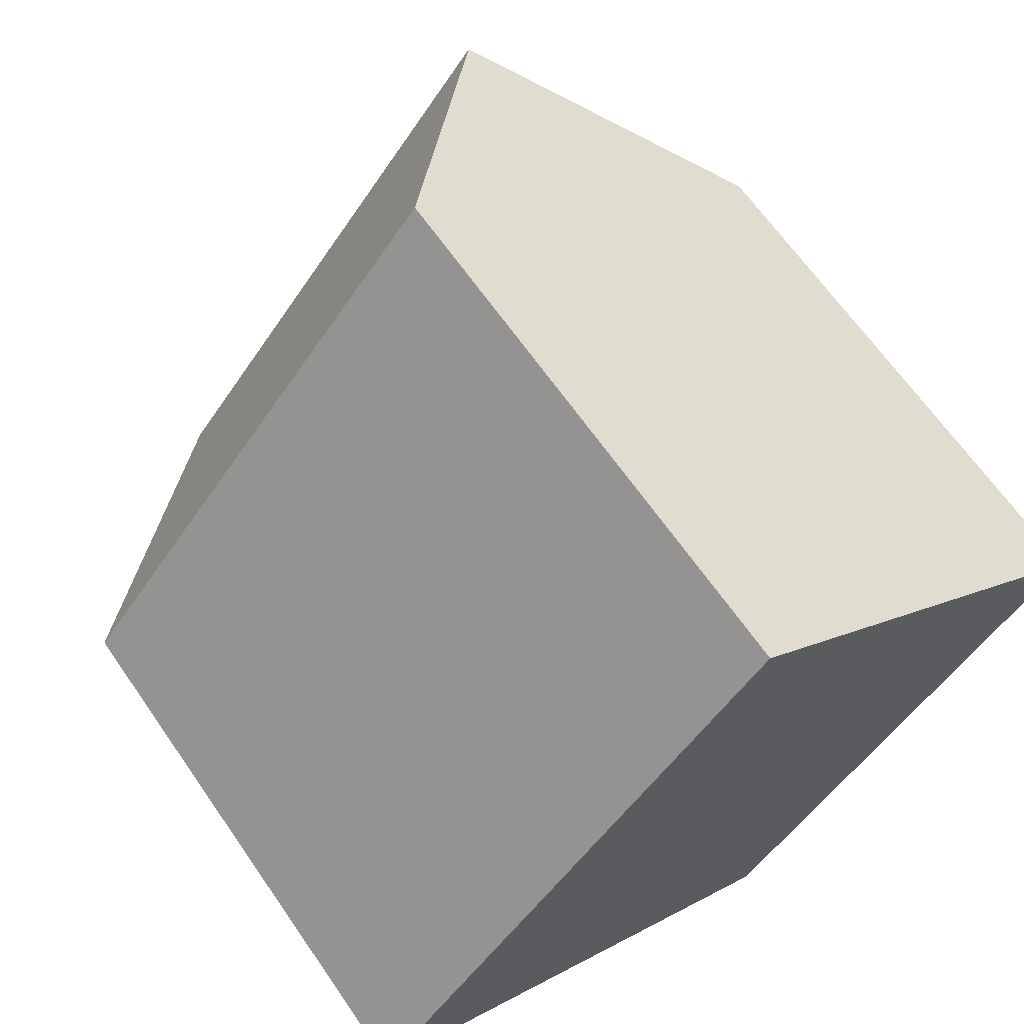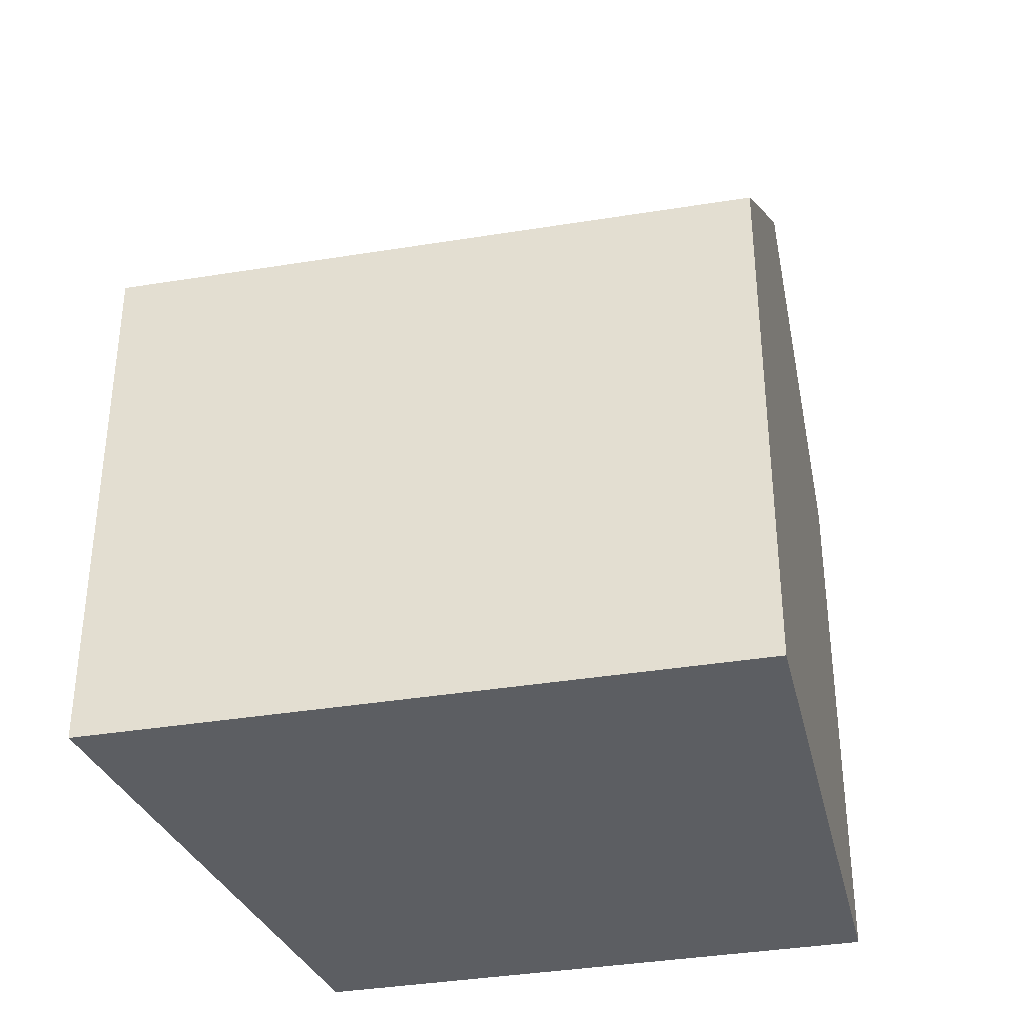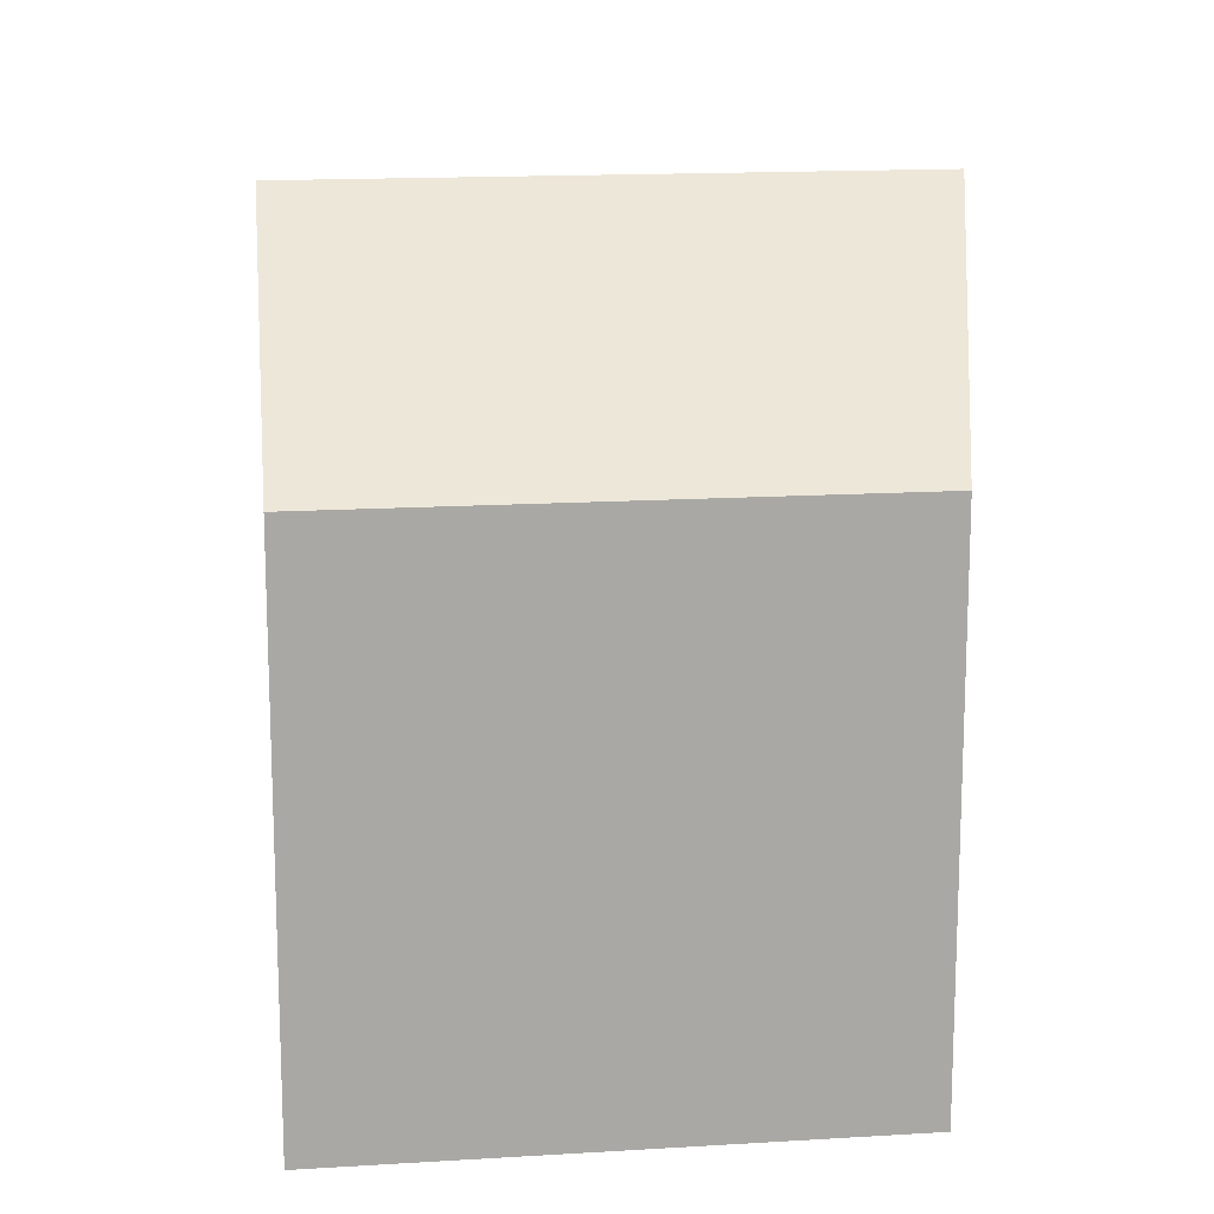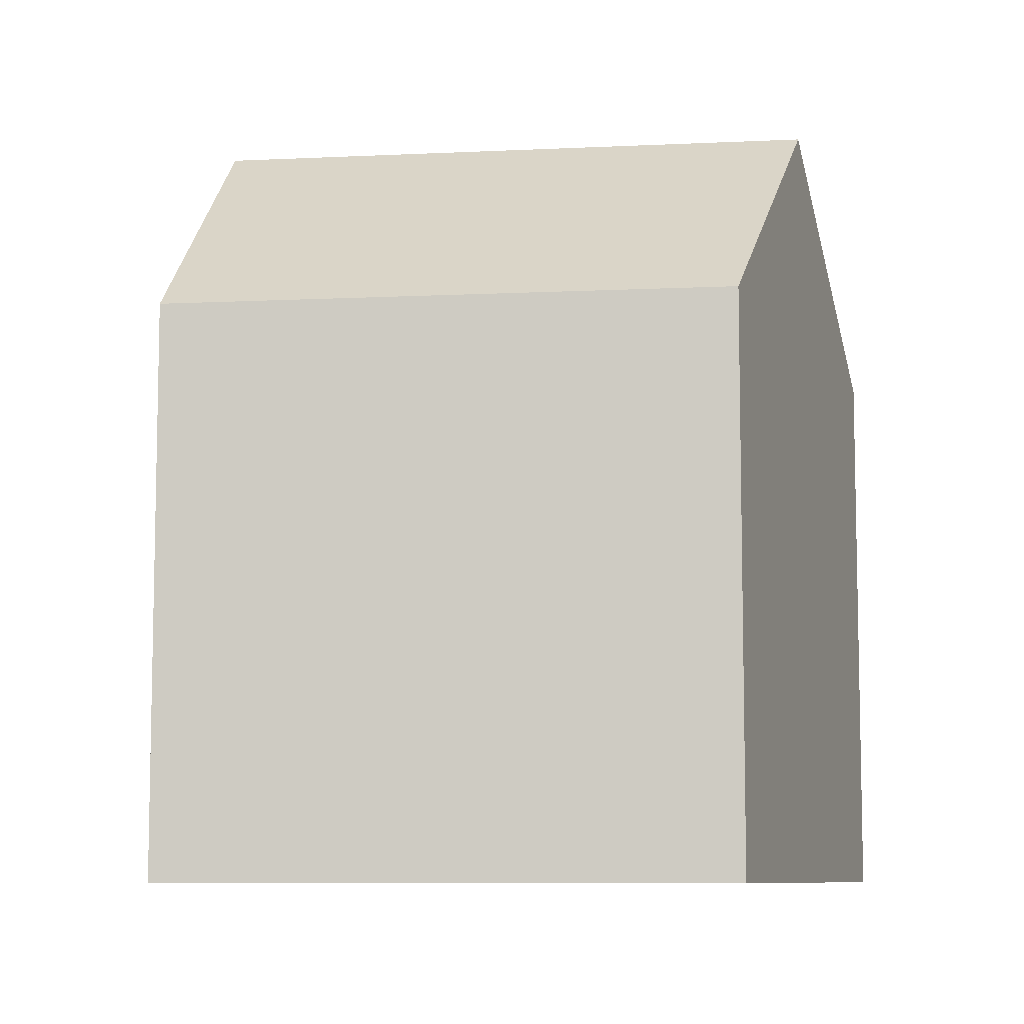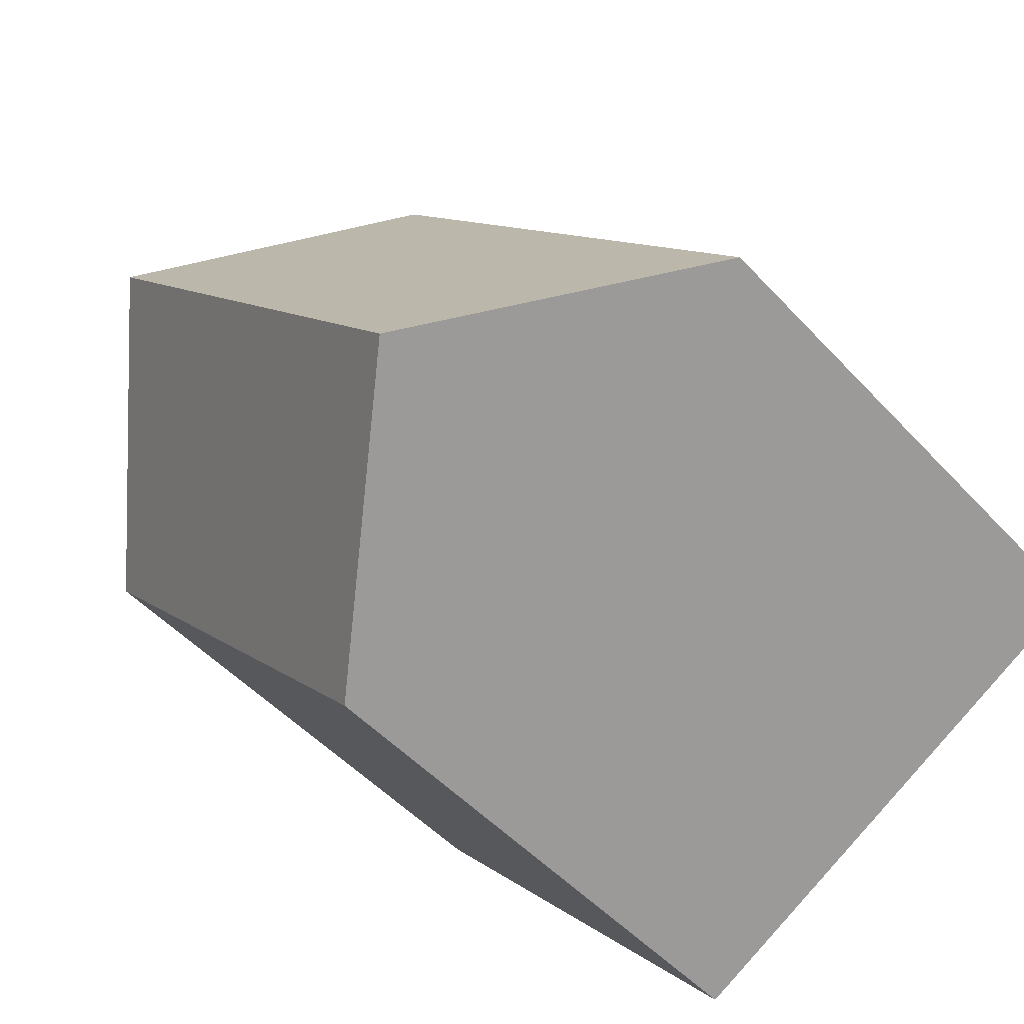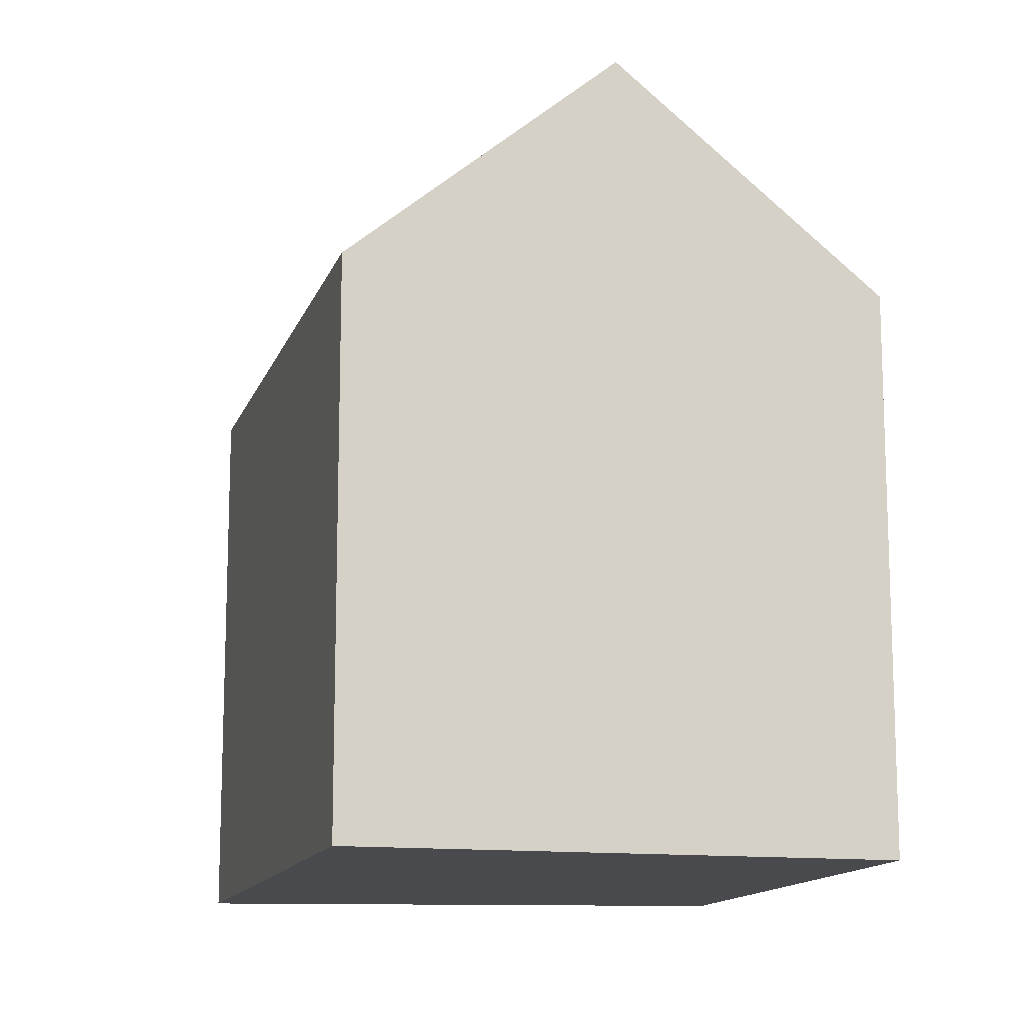
<metadata>
{"format":"obj","ext":"obj","renderer":"f3d","projection":"perspective","resolution":1024,"background":"white","views":[{"elev":65.3,"azim":-34.7,"up":"+Z"},{"elev":-37.5,"azim":-37.8,"up":"+Y"},{"elev":15.4,"azim":123.0,"up":"+Y"},{"elev":-8.3,"azim":138.0,"up":"+Y"},{"elev":-50.2,"azim":-139.2,"up":"+Z"},{"elev":-13.4,"azim":25.2,"up":"+Y"}]}
</metadata>
<code>
v  18.58 -5.889e-16 9.617
v  14.08 4.804e-16 -7.845
v  24.7 -2.821e-16 4.606
v  12.47 -8.957e-16 14.63
v  0 0 0
v  7.04 2.402e-16 -3.922
v  7.041 22.71 -3.923
v  12.47 16.25 14.63
v  18.58 22.71 9.616
v  0.0003471 16.25 -0.0005136
v  14.08 16.25 -7.845
v  24.7 16.25 4.606
g defaultobject
f 1 2 3
f 2 1 4
f 2 4 5
f 2 5 6
f 7 8 9
f 8 7 10
f 11 9 12
f 9 11 7
f 12 1 3
f 1 12 4
f 4 12 8
f 8 12 9
f 10 6 5
f 6 10 2
f 2 10 11
f 11 10 7
f 8 5 4
f 5 8 10
f 2 12 3
f 12 2 11

</code>
